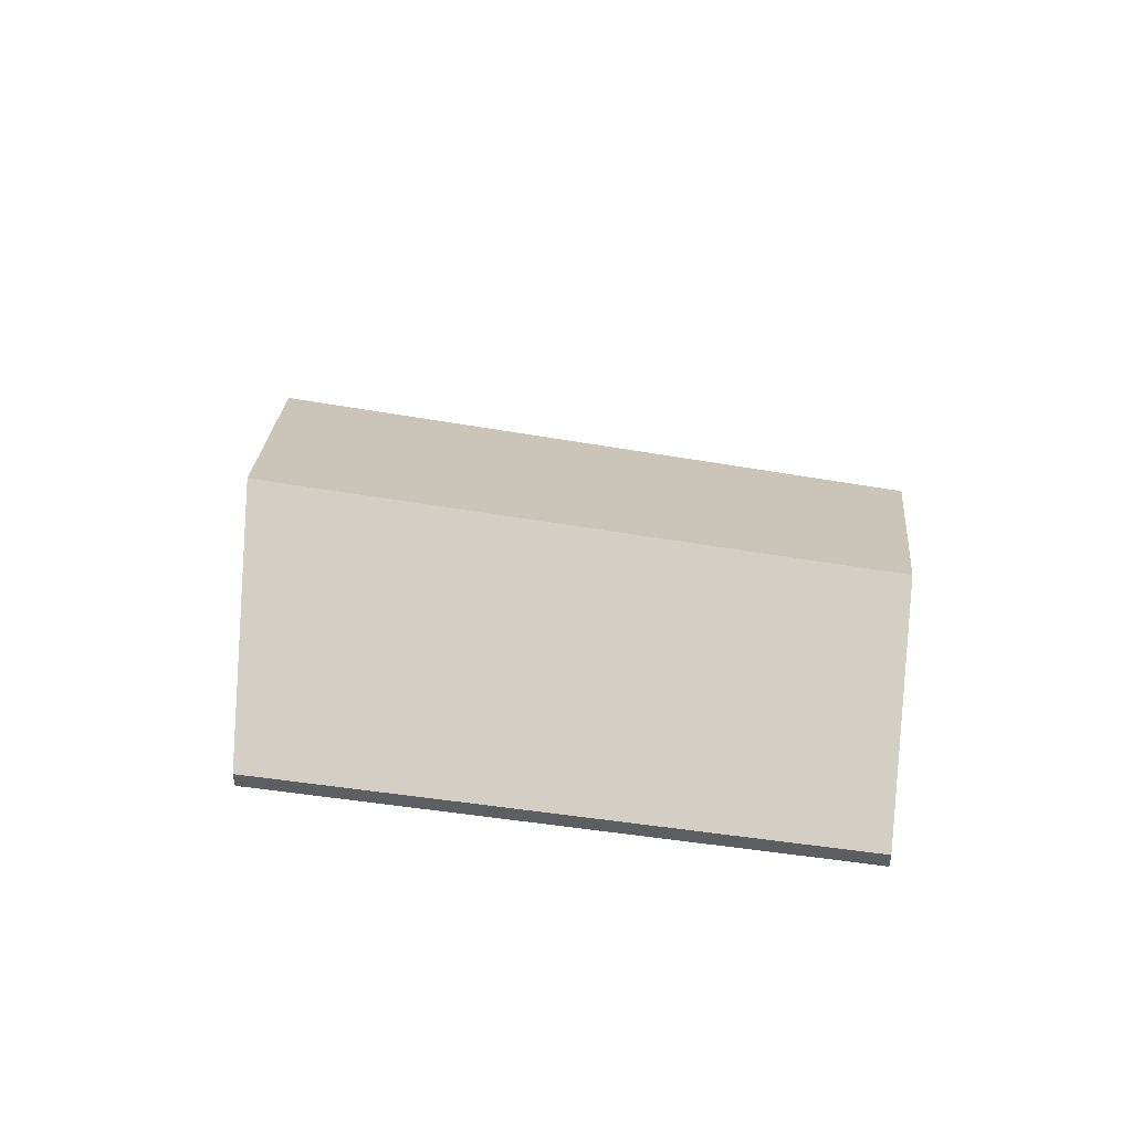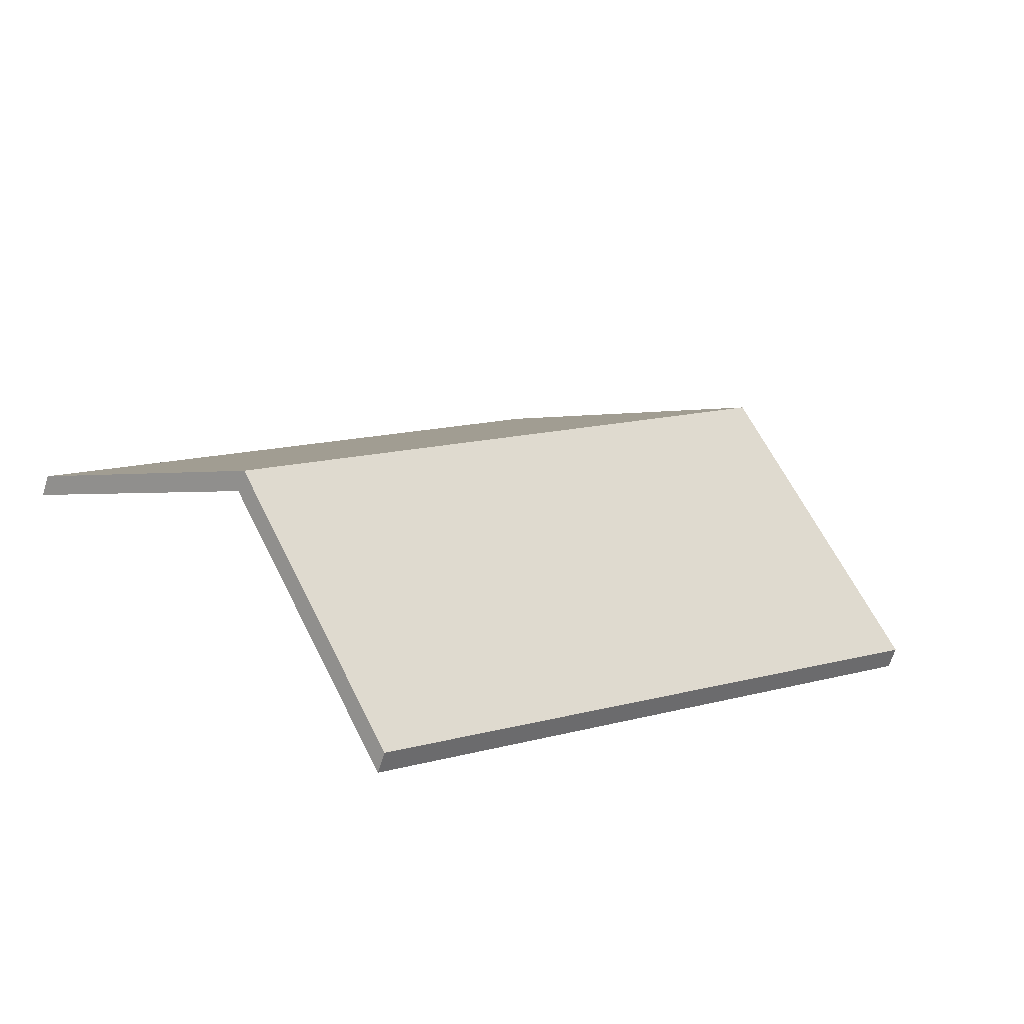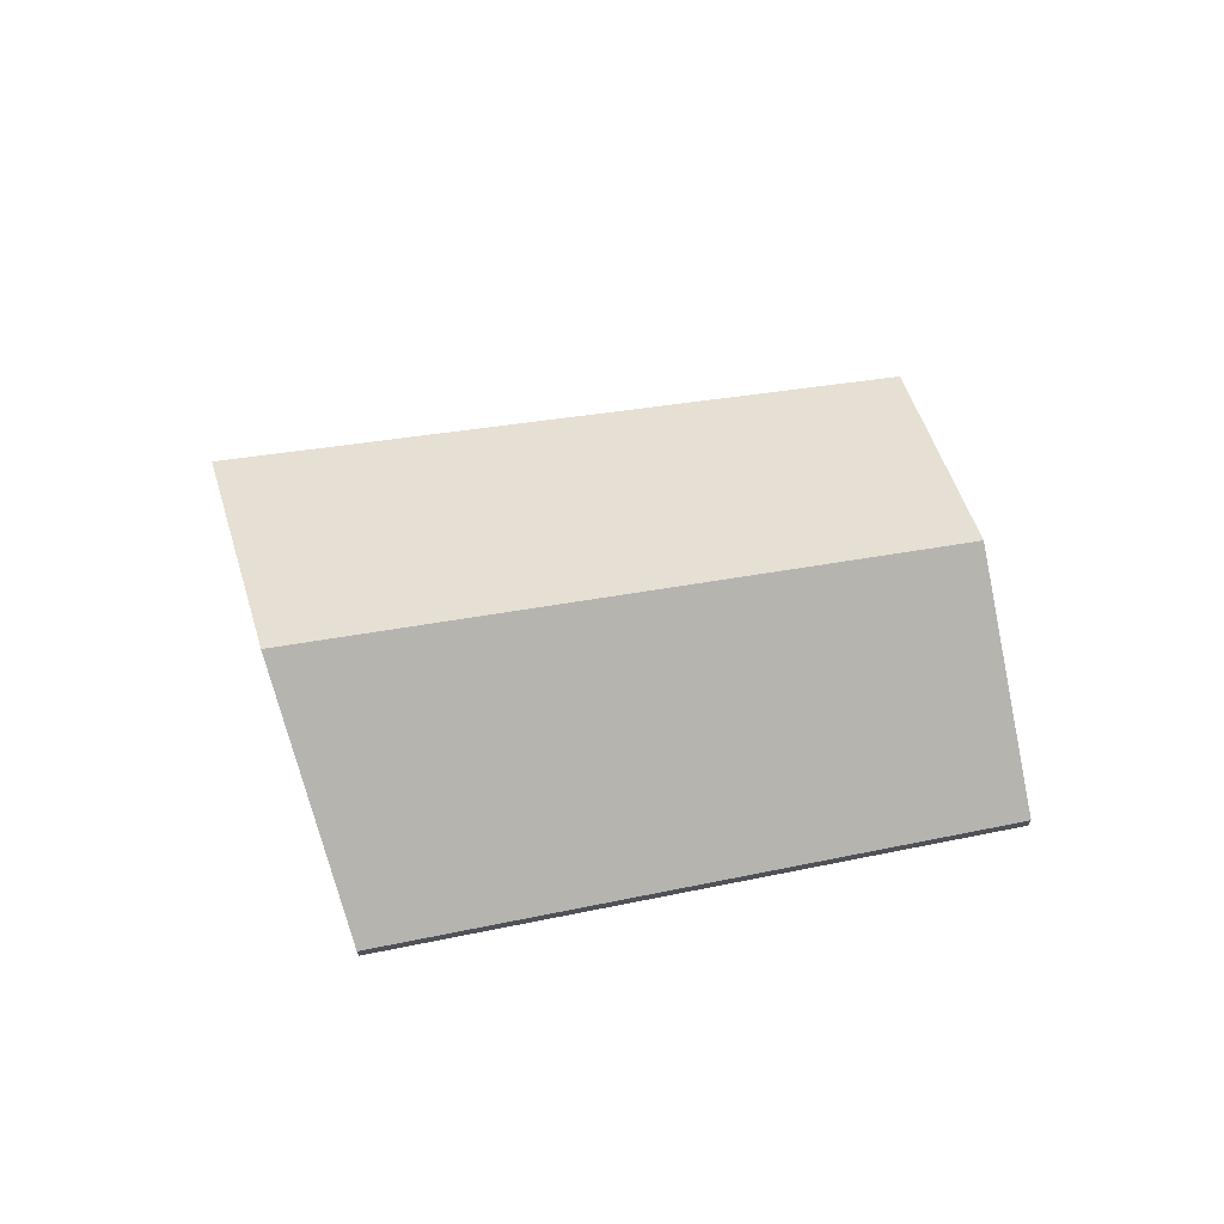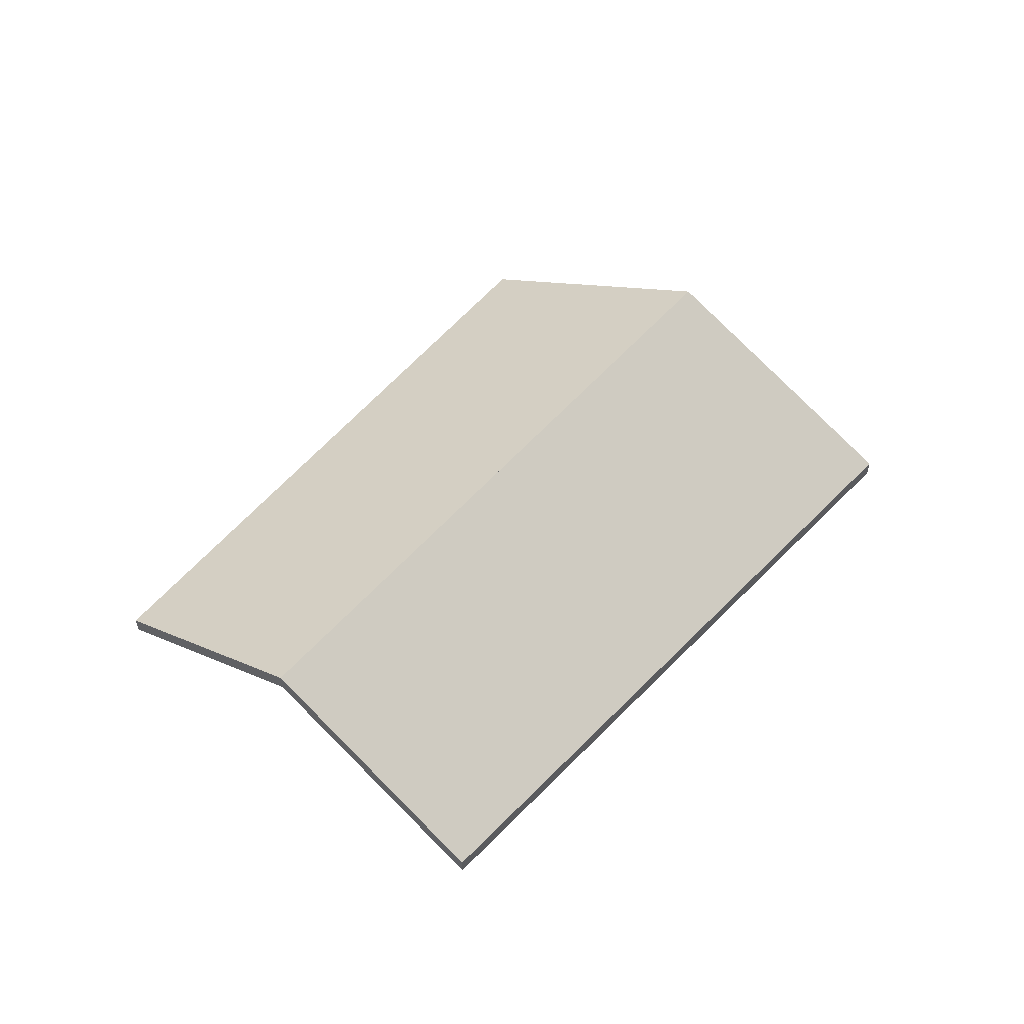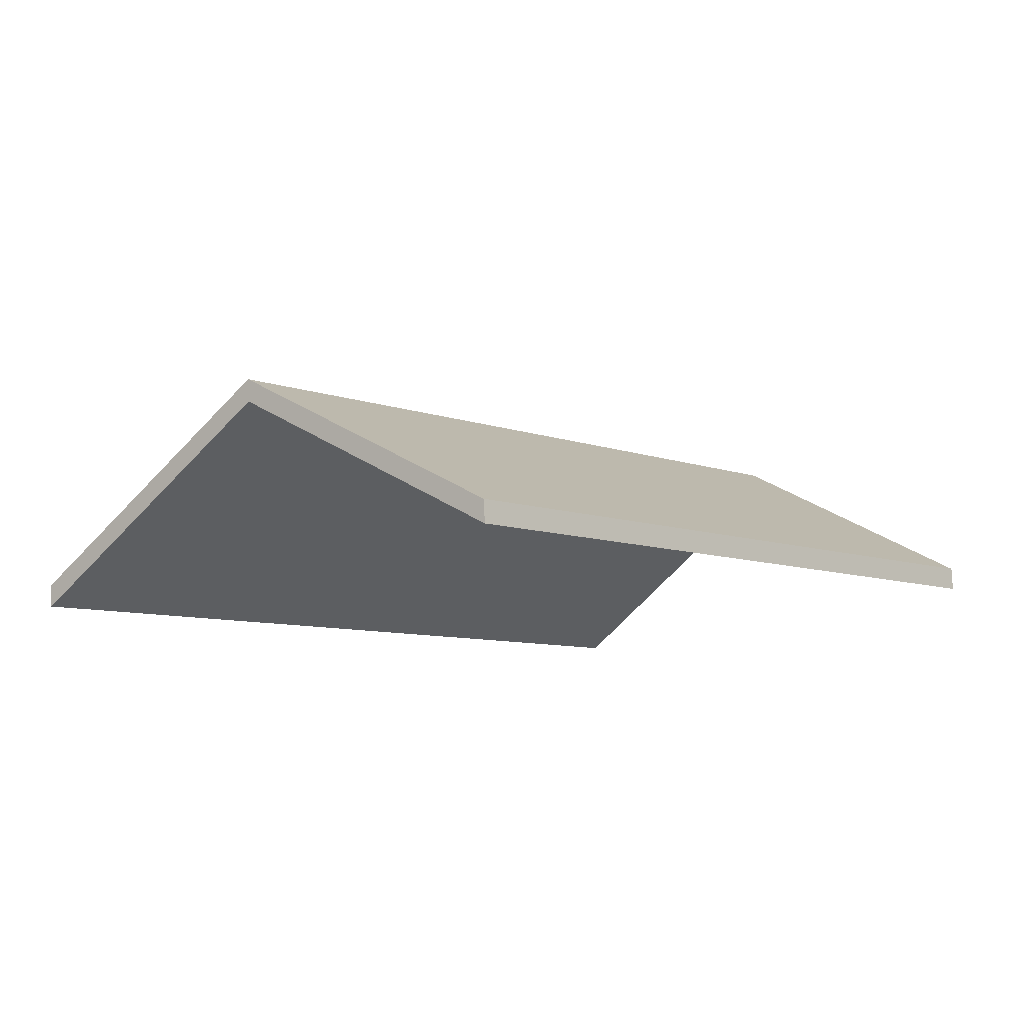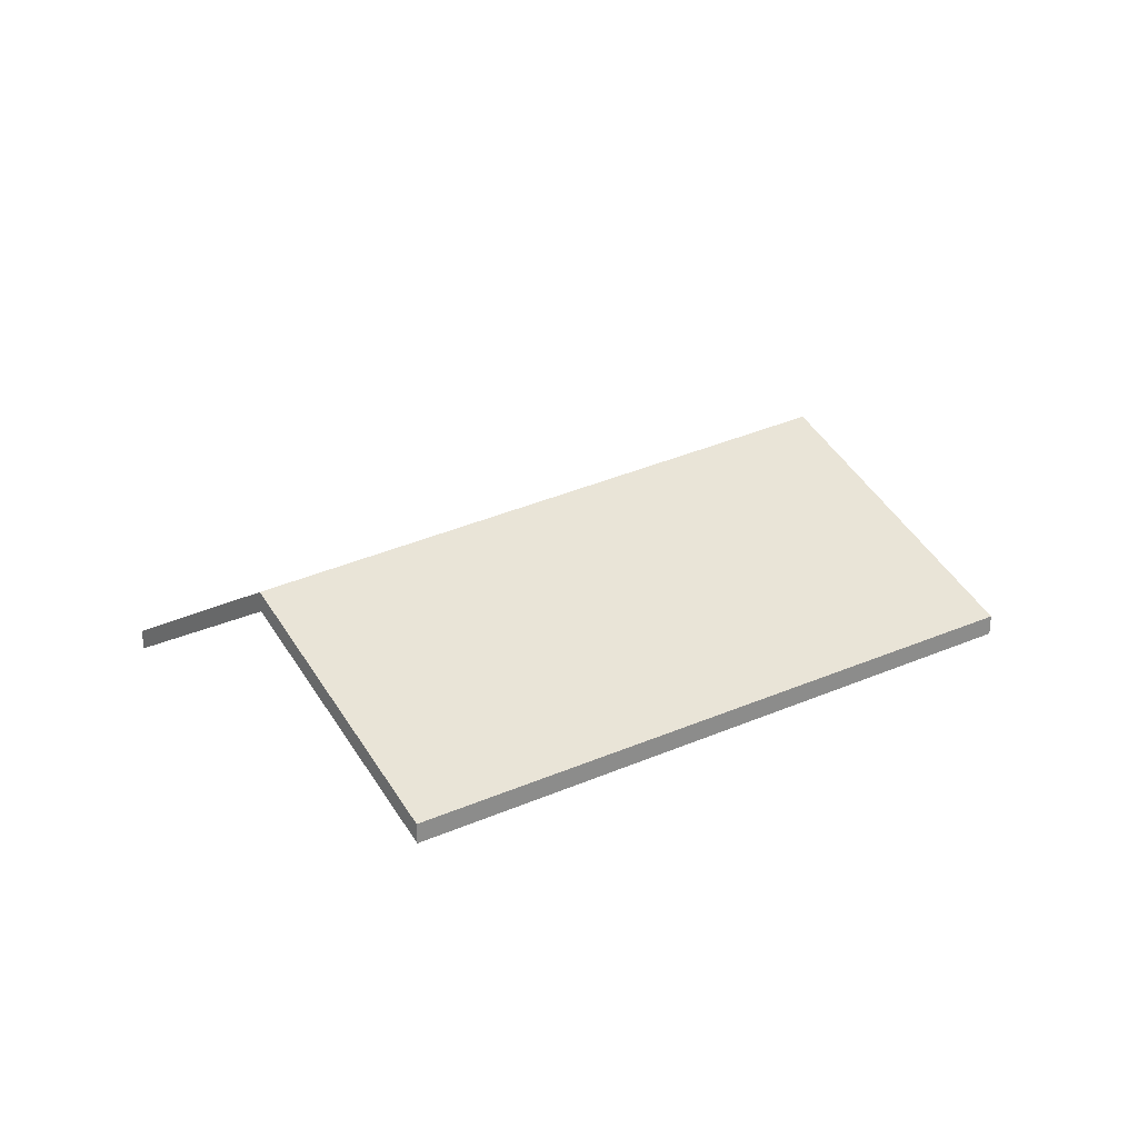
<metadata>
{"format":"obj","ext":"obj","renderer":"f3d","projection":"perspective","resolution":1024,"background":"white","views":[{"elev":49.5,"azim":53.1,"up":"+Y"},{"elev":-64.6,"azim":162.8,"up":"+Z"},{"elev":70.3,"azim":33.5,"up":"+Y"},{"elev":57.2,"azim":174.5,"up":"+Y"},{"elev":79.0,"azim":-2.5,"up":"+Z"},{"elev":26.2,"azim":-173.5,"up":"+Y"}]}
</metadata>
<code>
v 0.7684 -0.1024 -2.193
v 0.7868 -0.117 -2.176
v 0.7868 -0.1191 -2.176
v 0.7684 -0.1045 -2.193
v 0.7868 -0.117 -2.176
v 0.7376 -0.117 -2.127
v 0.7376 -0.1191 -2.127
v 0.7868 -0.1191 -2.176
v 0.7159 -0.1011 -2.144
v 0.7684 -0.1024 -2.193
v 0.7684 -0.1045 -2.193
v 0.7159 -0.1033 -2.144
v 0.7376 -0.117 -2.127
v 0.7159 -0.1011 -2.144
v 0.7159 -0.1033 -2.144
v 0.7376 -0.1191 -2.127
v 0.7684 -0.1024 -2.193
v 0.7159 -0.1011 -2.144
v 0.7376 -0.117 -2.127
v 0.7868 -0.117 -2.176
v 0.7376 -0.1191 -2.127
v 0.7159 -0.1033 -2.144
v 0.7684 -0.1045 -2.193
v 0.7868 -0.1191 -2.176
v 0.7159 -0.1011 -2.144
v 0.694 -0.117 -2.161
v 0.694 -0.1191 -2.161
v 0.7159 -0.1033 -2.144
v 0.694 -0.117 -2.161
v 0.75 -0.117 -2.211
v 0.75 -0.1191 -2.211
v 0.694 -0.1191 -2.161
v 0.7684 -0.1024 -2.193
v 0.7159 -0.1011 -2.144
v 0.7159 -0.1033 -2.144
v 0.7684 -0.1045 -2.193
v 0.75 -0.117 -2.211
v 0.7684 -0.1024 -2.193
v 0.7684 -0.1045 -2.193
v 0.75 -0.1191 -2.211
v 0.7159 -0.1011 -2.144
v 0.7684 -0.1024 -2.193
v 0.75 -0.117 -2.211
v 0.694 -0.117 -2.161
v 0.75 -0.1191 -2.211
v 0.7684 -0.1045 -2.193
v 0.7159 -0.1033 -2.144
v 0.694 -0.1191 -2.161
f 1 2 3
f 1 3 4
f 5 6 7
f 5 7 8
f 9 10 11
f 9 11 12
f 13 14 15
f 13 15 16
f 17 18 19
f 17 19 20
f 21 22 23
f 21 23 24
f 25 26 27
f 25 27 28
f 29 30 31
f 29 31 32
f 33 34 35
f 33 35 36
f 37 38 39
f 37 39 40
f 41 42 43
f 41 43 44
f 45 46 47
f 45 47 48

</code>
